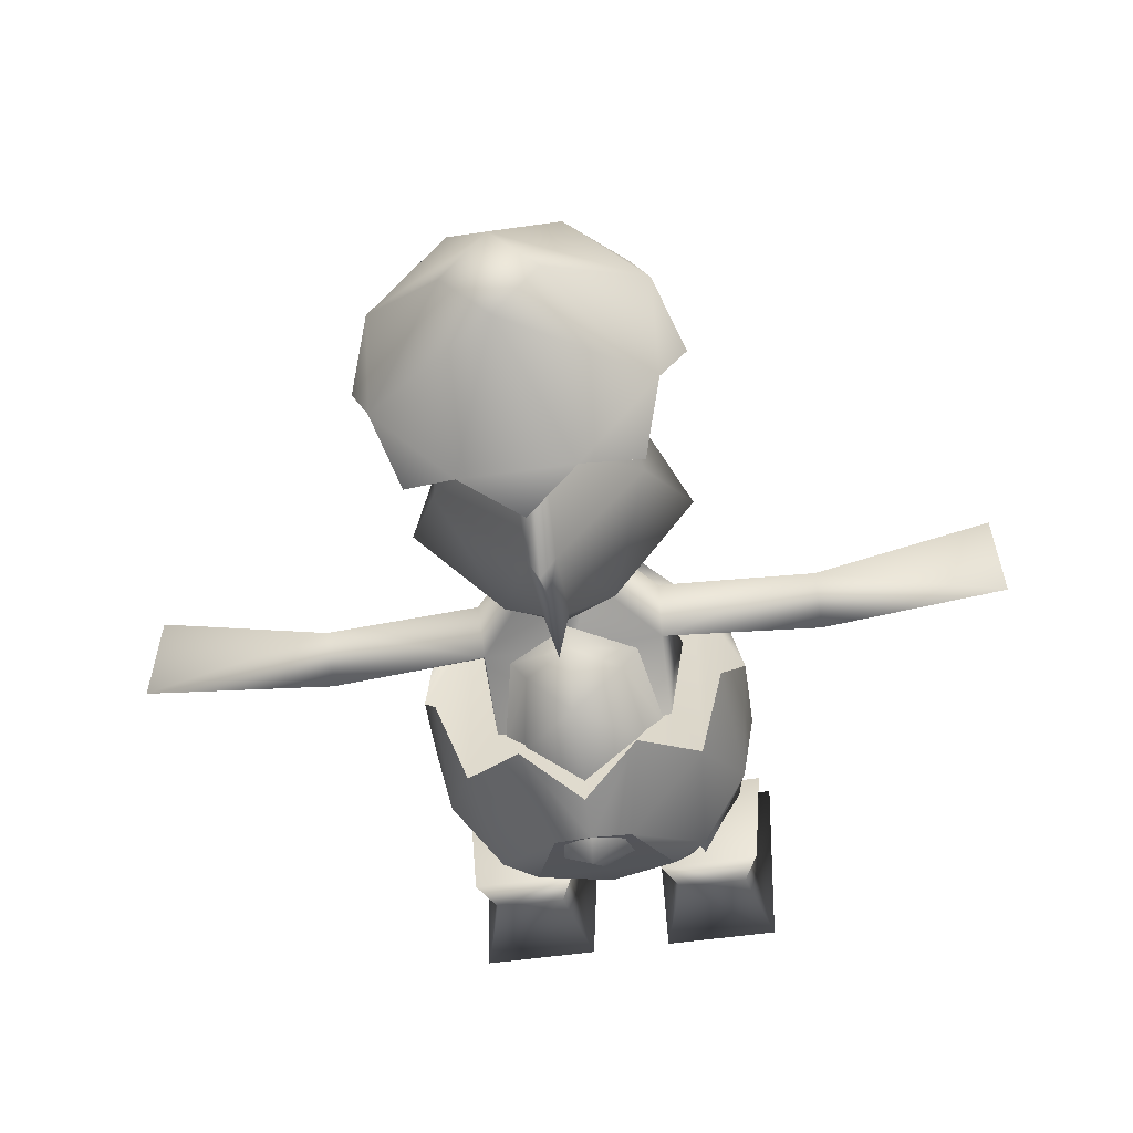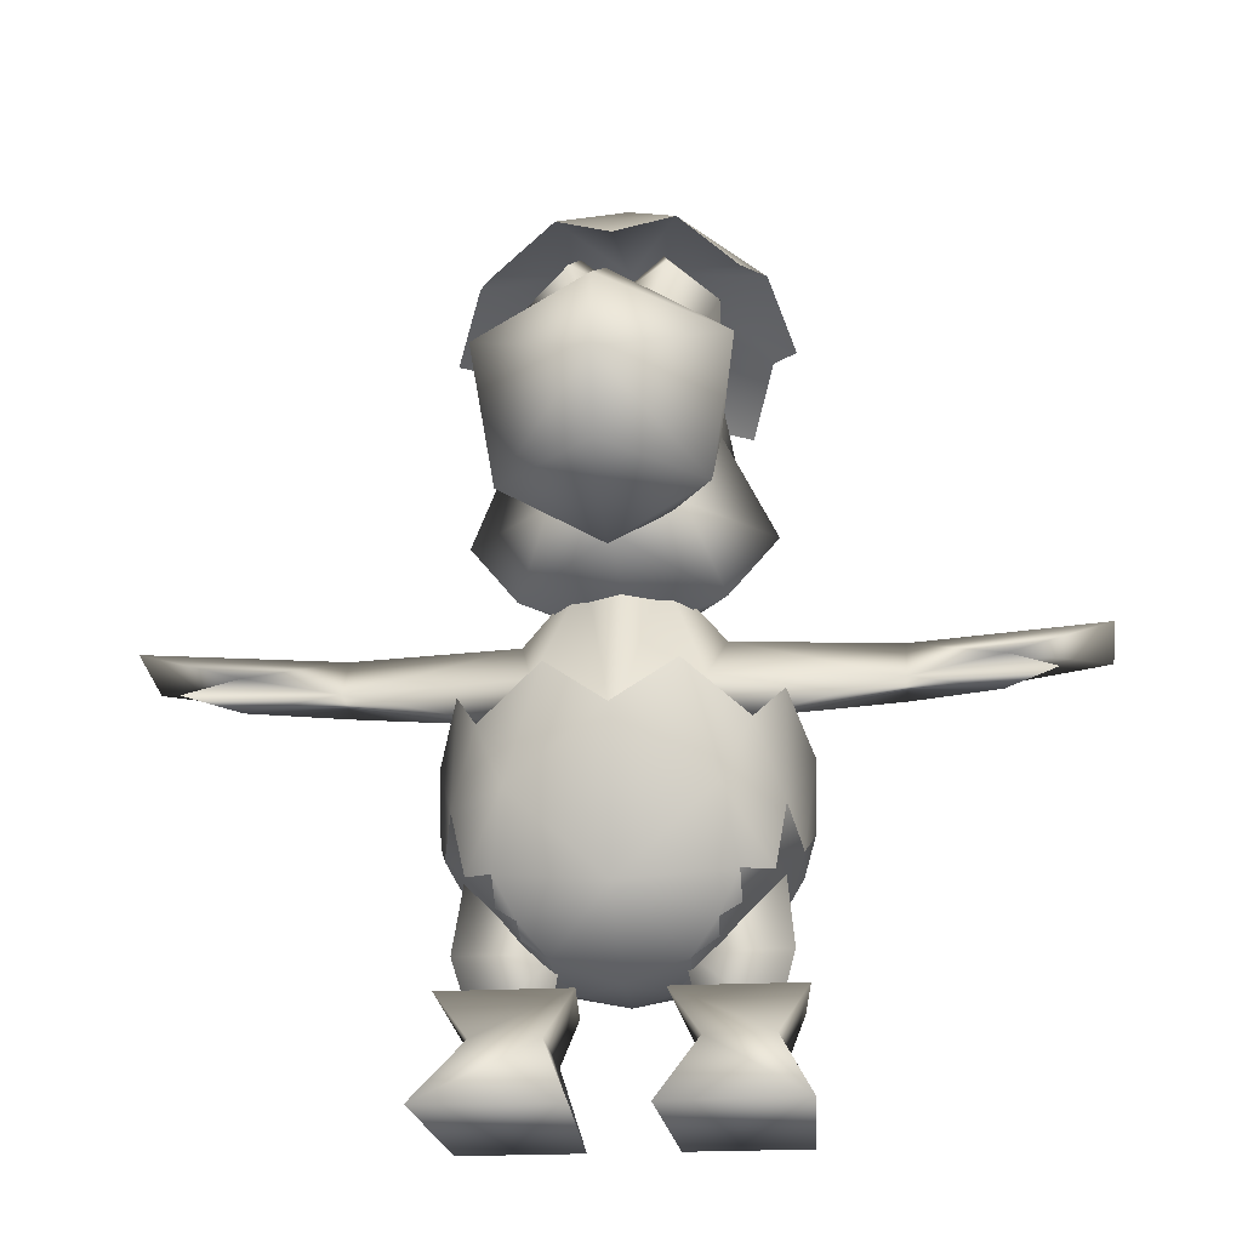
<metadata>
{"format":"obj","ext":"obj","renderer":"f3d","projection":"perspective","resolution":1024,"background":"white","views":[{"elev":-50.8,"azim":-170.9,"up":"+Z"},{"elev":-21.2,"azim":5.6,"up":"+Y"}]}
</metadata>
<code>
g Body_LOD2
v 0.2488 0.949 0.01461
v 0.1634 1.085 0.1141
v 0.1813 1.093 -0.06773
v 0.1067 0.9599 0.1482
v 0.09723 0.8644 -0.1108
v 0.1662 0.8403 0.04681
v -1.788e-07 0.8826 0.214
v -1.788e-07 0.8027 -0.01825
v 0.02251 0.9022 -0.1858
v 0.09723 0.8644 -0.1108
v 0.02469 1.055 -0.2251
v -1.788e-07 0.8234 -0.1141
v 0.1813 1.093 -0.06773
v -1.788e-07 0.8027 -0.01825
v 0.02679 1.212 -0.1194
v 0.08634 1.247 -0.04958
v -1.788e-07 1.26 -0.04185
v 0.1572 1.199 0.02996
v 0.1634 1.085 0.1141
v 0.0803 1.19 0.1178
v -1.788e-07 0.9727 -0.2282
v -1.788e-07 1.149 -0.1619
v 0.1067 0.9599 0.1482
v -1.788e-07 0.8826 0.214
v -1.788e-07 0.9696 0.09262
v -0.1067 0.9599 0.1482
v -1.788e-07 1.171 0.5239
v -1.788e-07 1.286 0.3164
v 0.2013 1.135 0.3815
v -1.788e-07 1.04 0.5381
v 0.1632 0.9046 0.3526
v 0.1634 1.085 0.1141
v 0.0803 1.19 0.1178
v -1.788e-07 1.218 0.1095
v -1.788e-07 0.9178 0.4938
v -1.788e-07 0.8364 0.2865
v 0.08232 0.9453 0.1384
v -1.788e-07 0.9696 0.09262
v 0.1067 0.9599 0.1482
v -0.2013 1.135 0.3815
v -0.0803 1.19 0.1178
v -0.1634 1.085 0.1141
v -0.1632 0.9046 0.3526
v -0.08232 0.9453 0.1384
v -1.788e-07 0.9178 0.4938
v -1.788e-07 0.8364 0.2865
v -1.788e-07 0.9696 0.09262
v -0.1067 0.9599 0.1482
v -1.788e-07 0.871 -0.2645
v -1.788e-07 0.8234 -0.1141
v 0.02251 0.9022 -0.1858
v -1.788e-07 0.9727 -0.2282
v -0.02251 0.9022 -0.1858
v -1.788e-07 1.149 -0.1619
v -1.788e-07 1.067 -0.29
v 0.02469 1.055 -0.2251
v -1.788e-07 0.9727 -0.2282
v -0.02469 1.055 -0.2251
v -1.788e-07 1.285 -0.1702
v -1.788e-07 1.149 -0.1619
v 0.02679 1.212 -0.1194
v -1.788e-07 1.26 -0.04185
v -0.02679 1.212 -0.1194
v 0.1596 1.365 0.04052
v 0.1572 1.199 0.02996
v 0.0803 1.19 0.1178
v 0.08093 1.399 0.1223
v 0.06905 1.446 0.0468
v -1.788e-07 1.393 0.03098
v -1.788e-07 1.218 0.1095
v 0.08016 1.36 -0.04353
v -1.788e-07 1.26 -0.04185
v 0.08634 1.247 -0.04958
v 0.08232 0.9453 0.1384
v 0.1634 1.085 0.1141
v 0.1067 0.9599 0.1482
v -0.2488 0.949 0.01461
v -0.1813 1.093 -0.06773
v -0.1634 1.085 0.1141
v -0.1067 0.9599 0.1482
v -0.09723 0.8644 -0.1108
v -0.1662 0.8403 0.04681
v -1.788e-07 0.8826 0.214
v -1.788e-07 0.8027 -0.01825
v -0.02251 0.9022 -0.1858
v -0.02469 1.055 -0.2251
v -0.09723 0.8644 -0.1108
v -1.788e-07 0.8234 -0.1141
v -0.1813 1.093 -0.06773
v -1.788e-07 0.8027 -0.01825
v -0.02679 1.212 -0.1194
v -0.08634 1.247 -0.04958
v -1.788e-07 1.26 -0.04185
v -0.1572 1.199 0.02996
v -0.1634 1.085 0.1141
v -0.0803 1.19 0.1178
v -1.788e-07 0.9727 -0.2282
v -1.788e-07 1.149 -0.1619
v -0.1596 1.365 0.04052
v -0.0803 1.19 0.1178
v -0.1572 1.199 0.02996
v -0.08093 1.399 0.1223
v -0.06905 1.446 0.0468
v -1.788e-07 1.393 0.03098
v -1.788e-07 1.218 0.1095
v -0.08016 1.36 -0.04353
v -1.788e-07 1.26 -0.04185
v -0.08634 1.247 -0.04958
v -0.08232 0.9453 0.1384
v -0.1067 0.9599 0.1482
v -0.1634 1.085 0.1141
v 0.2379 1.339 -0.1522
v 0.09853 1.291 -0.2921
v 0.1989 1.228 -0.218
v -1.788e-07 1.531 -0.2048
v -0.09853 1.291 -0.2921
v -1.788e-07 1.2 -0.2952
v -0.2379 1.339 -0.1522
v -0.1989 1.228 -0.218
v 0.08106 1.559 -0.1288
v -0.08106 1.559 -0.1288
v -0.2379 1.408 0.03257
v -0.2812 1.298 -0.03156
v -1.788e-07 1.588 -0.05287
v -0.09853 1.456 0.1632
v -0.1989 1.367 0.1549
v 0.09853 1.456 0.1632
v -1.788e-07 1.396 0.2321
v 0.2379 1.408 0.03257
v 0.1989 1.367 0.1549
v 0.08106 1.559 -0.1288
v 0.2379 1.339 -0.1522
v 0.2812 1.298 -0.03156
v -1.788e-07 1.588 -0.05287
v -1.788e-07 1.531 -0.2048
v 0.08106 1.559 -0.1288
v -0.08106 1.559 -0.1288
v -0.2379 1.408 0.03257
v -0.1989 1.367 0.1549
v -1.788e-07 1.494 -0.1045
v -0.2812 1.298 -0.03156
v -0.2379 1.339 -0.1522
v -0.1989 1.228 -0.218
v -0.09853 1.291 -0.2921
v -1.788e-07 1.2 -0.2952
v 0.09853 1.291 -0.2921
v 0.1989 1.228 -0.218
v 0.2379 1.339 -0.1522
v 0.2812 1.298 -0.03156
v 0.2379 1.408 0.03257
v 0.1989 1.367 0.1549
v 0.09853 1.456 0.1632
v -1.788e-07 1.396 0.2321
v -0.09853 1.456 0.1632
v 0.1071 0.2491 -0.1457
v -1.788e-07 0.2491 -0.19
v -1.788e-07 0.2183 -0.1063
v -0.1071 0.2491 -0.1457
v -0.1515 0.2981 -0.1966
v -0.1496 0.2785 -0.1503
v -0.1256 0.3301 -0.2415
v -0.1855 0.362 -0.2306
v -0.1858 0.3237 -0.1759
v 0.1515 0.2981 -0.1966
v 0.1496 0.2785 -0.1503
v 0.1256 0.3301 -0.2415
v 0.1855 0.362 -0.2306
v 0.1858 0.3237 -0.1759
v 0.07244 0.2183 -0.02514
v 0.1028 0.2356 -0.08847
v -0.07245 0.2183 -0.02514
v -0.1028 0.2356 -0.08847
v 0.06862 0.4971 -0.3254
v 0.2095 0.5904 -0.2348
v 0.1035 0.6721 -0.2743
v -1.788e-07 0.5163 -0.3413
v 0.2704 0.4364 -0.1454
v 0.2353 0.3769 -0.1589
v -1.788e-07 0.5904 -0.3216
v -0.1035 0.6721 -0.2743
v -0.06862 0.4971 -0.3254
v -0.2095 0.5904 -0.2348
v -0.2704 0.4364 -0.1454
v -0.2353 0.3769 -0.1589
v 0.257 0.6721 -0.1274
v 0.2963 0.5904 -0.02395
v 0.2926 0.4716 -0.04821
v 0.2773 0.4239 0.02738
v 0.2716 0.4156 -0.09311
v -0.257 0.6721 -0.1274
v -0.2963 0.5904 -0.02395
v -0.2942 0.466 -0.03609
v -0.2716 0.4156 -0.09311
v 0.2552 0.4748 0.1194
v 0.2558 0.6721 0.07951
v 0.2095 0.5904 0.1855
v 0.1623 0.4763 0.2288
v 0.2353 0.3769 0.09776
v 0.1855 0.362 0.1616
v -1.788e-07 0.3301 0.2243
v 0.1515 0.2981 0.1275
v 0.1071 0.2491 0.08316
v -1.788e-07 0.2183 0.04849
v 0.07244 0.2183 -0.02514
v -1.788e-07 0.5904 0.2723
v 0.1028 0.2356 0.0329
v 0.1858 0.3237 0.1102
v 0.1496 0.2785 0.08605
v -0.1071 0.2491 0.08316
v -0.07245 0.2183 -0.02514
v -0.1515 0.2981 0.1275
v -0.1855 0.362 0.1616
v -0.1623 0.4763 0.2288
v -0.2353 0.3769 0.09776
v -0.1028 0.2356 0.0329
v -0.1858 0.3237 0.1102
v -0.1496 0.2785 0.08605
v -0.2551 0.4732 0.1193
v -0.2095 0.5904 0.1855
v -0.1035 0.6721 0.2334
v -0.2558 0.6721 0.07951
v -0.2963 0.5904 -0.02395
v -0.2942 0.466 -0.03609
v -0.2773 0.4239 0.02738
v 0.1256 0.3301 -0.2415
v -0.1256 0.3301 -0.2415
v -1.788e-07 0.2491 -0.19
v 0.06862 0.4971 -0.3254
v -1.788e-07 0.5163 -0.3413
v -0.06862 0.4971 -0.3254
v -1.788e-07 0.2183 -0.1063
v -1.788e-07 0.2183 0.04849
v 0.07244 0.2183 -0.02514
v -0.07245 0.2183 -0.02514
v -1.788e-07 0.5904 0.2723
v -1.788e-07 0.5904 -0.3216
v 0.2095 0.5904 -0.2348
v 0.2095 0.5904 0.1855
v 0.1035 0.6721 0.2334
v 0.1035 0.6721 -0.2743
v -0.2095 0.5904 -0.2348
v -0.1035 0.6721 -0.2743
v -0.2095 0.5904 0.1855
v -0.2963 0.5904 -0.02395
v -0.1035 0.6721 0.2334
v -0.2558 0.6721 0.07951
v -0.257 0.6721 -0.1274
v 0.2963 0.5904 -0.02395
v 0.2558 0.6721 0.07951
v 0.257 0.6721 -0.1274
v 0.2773 0.4239 0.02738
v 0.2716 0.4156 -0.09311
v 0.2353 0.3769 -0.1589
v 0.2353 0.3769 0.09776
v 0.1858 0.3237 0.1102
v 0.1858 0.3237 -0.1759
v 0.1496 0.2785 0.08605
v 0.1496 0.2785 -0.1503
v 0.1028 0.2356 0.0329
v 0.1028 0.2356 -0.08847
v 0.2552 0.4748 0.1194
v 0.1855 0.362 0.1616
v 0.1515 0.2981 0.1275
v 0.1071 0.2491 0.08316
v 0.07244 0.2183 -0.02514
v 0.1071 0.2491 -0.1457
v 0.1515 0.2981 -0.1966
v 0.1855 0.362 -0.2306
v -0.2353 0.3769 0.09776
v -0.1858 0.3237 0.1102
v -0.1858 0.3237 -0.1759
v -0.2353 0.3769 -0.1589
v -0.2716 0.4156 -0.09311
v -0.2773 0.4239 0.02738
v -0.1496 0.2785 -0.1503
v -0.1496 0.2785 0.08605
v -0.1028 0.2356 -0.08847
v -0.1028 0.2356 0.0329
v -0.1071 0.2491 0.08316
v -0.1515 0.2981 0.1275
v -0.1855 0.362 0.1616
v -0.2551 0.4732 0.1193
v -0.1855 0.362 -0.2306
v -0.1515 0.2981 -0.1966
v -0.1071 0.2491 -0.1457
v -0.07245 0.2183 -0.02514
v 0.1035 0.6721 0.2334
v 0.2716 0.4156 -0.09311
v 0.2704 0.4364 -0.1454
v 0.2353 0.3769 -0.1589
v 0.2773 0.4239 0.02738
v 0.2926 0.4716 -0.04821
v -0.2716 0.4156 -0.09311
v -0.2942 0.466 -0.03609
v -0.2773 0.4239 0.02738
v -0.2353 0.3769 -0.1589
v -0.2704 0.4364 -0.1454
v -0.2716 0.4156 -0.09311
v 0.06862 0.4971 -0.3254
v -0.06862 0.4971 -0.3254
v -0.1256 0.3301 -0.2415
v 0.1256 0.3301 -0.2415
v 0.1461 0.5744 -0.143
v 0.1145 0.7115 -0.07973
v 0.08637 0.7036 -0.117
v 0.1103 0.5797 -0.1692
v -1.788e-07 0.7592 -0.1126
v -1.788e-07 0.7814 -0.07932
v -0.1145 0.7115 -0.07973
v -0.08637 0.7036 -0.117
v -0.1461 0.5744 -0.143
v -0.1103 0.5797 -0.1692
v -0.1103 0.5797 -0.1692
v -1.788e-07 0.5737 -0.2782
v -1.788e-07 0.7298 -0.2436
v -0.08637 0.7036 -0.117
v 0.1103 0.5797 -0.1692
v 0.08637 0.7036 -0.117
v -1.788e-07 0.7592 -0.1126
v -0.2789 -7.403e-05 -0.1349
v -0.2925 -7.403e-05 0.2521
v -0.07292 -7.403e-05 -0.1349
v -0.0593 -7.403e-05 0.2383
v -0.113 0.1289 -0.1119
v -0.2387 0.1289 -0.1119
v -0.2789 -7.403e-05 -0.1349
v -0.07292 -7.403e-05 -0.1349
v -0.1194 0.1375 0.05938
v -0.0593 -7.403e-05 0.2383
v -0.2925 -7.403e-05 0.2521
v -0.2324 0.1375 0.05938
v -0.06778 0.2069 0.07879
v -0.284 0.2069 0.07879
v -0.08398 0.2083 -0.129
v -0.2678 0.2083 -0.129
v -0.09231 0.266 0.05493
v -0.115 0.1648 0.01298
v -0.2313 0.1648 0.02778
v -0.2613 0.266 0.0542
v -0.2456 0.42 0.006287
v -0.09644 0.3606 0.05368
v -0.1686 0.3757 -0.1101
v -0.1741 0.2675 -0.1101
v -0.1712 0.1648 -0.1014
v -0.115 0.1648 0.01298
v -0.09231 0.266 0.05493
v -0.09644 0.3606 0.05368
v 0.2789 -7.403e-05 -0.1349
v 0.07291 -7.403e-05 -0.1349
v 0.2925 -7.403e-05 0.2521
v 0.0593 -7.403e-05 0.2383
v 0.113 0.1289 -0.1119
v 0.07291 -7.403e-05 -0.1349
v 0.2789 -7.403e-05 -0.1349
v 0.2387 0.1289 -0.1119
v 0.1194 0.1375 0.05938
v 0.0593 -7.403e-05 0.2383
v 0.2925 -7.403e-05 0.2521
v 0.2324 0.1375 0.05938
v 0.06778 0.2069 0.07879
v 0.284 0.2069 0.07879
v 0.08398 0.2083 -0.129
v 0.2678 0.2083 -0.129
v 0.09231 0.266 0.05493
v 0.2613 0.266 0.0542
v 0.2313 0.1648 0.02778
v 0.115 0.1648 0.01298
v 0.2456 0.42 0.006287
v 0.09644 0.3606 0.05368
v 0.1686 0.3757 -0.1101
v 0.1741 0.2675 -0.1101
v 0.1712 0.1648 -0.1014
v 0.115 0.1648 0.01298
v 0.09231 0.266 0.05493
v 0.09644 0.3606 0.05368
v -0.4418 0.6913 0.05979
v -0.6696 0.6553 0.1798
v -0.5939 0.7104 0.09634
v -0.4425 0.7679 -0.0002697
v -0.4425 0.7679 -0.0002697
v -0.7605 0.7562 0.09562
v -0.7701 0.7549 -0.09244
v -0.5939 0.7104 0.09634
v -0.5939 0.7104 0.09634
v -0.4425 0.6918 -0.06092
v -0.6696 0.6553 0.1798
v -0.4418 0.6913 0.05979
v -0.5884 0.6532 0.09359
v -0.4425 0.6918 -0.06092
v -0.5939 0.7104 0.09634
v -0.4425 0.6918 -0.06092
v -0.7701 0.7549 -0.09244
v -0.5939 0.7104 0.09634
v -0.1603 0.7185 -0.0625
v -0.1637 0.7782 0.007584
v -0.4425 0.7679 -0.0002697
v -0.4425 0.6918 -0.06092
v -0.4418 0.6913 0.05979
v -0.1357 0.688 0.1103
v -0.06069 0.8934 0.024
v -0.05193 0.8749 -0.06878
v -1.788e-07 0.7223 -0.07629
v -0.1577 0.584 -0.1321
v -0.1775 0.6436 0.02259
v -0.4418 0.6913 0.05979
v -1.788e-07 0.5289 -0.2215
v -1.788e-07 0.8734 -0.08382
v -0.199 0.482 0.1365
v -0.1357 0.688 0.1103
v 0.1577 0.584 -0.1321
v 0.1603 0.7185 -0.0625
v 0.1775 0.6436 0.02259
v 0.05193 0.8749 -0.06878
v 0.199 0.482 0.1365
v 0.1357 0.688 0.1103
v 0.1637 0.7782 0.007584
v 0.4425 0.7679 -0.0002697
v 0.4425 0.6918 -0.06092
v 0.4418 0.6913 0.05979
v 0.4418 0.6913 0.05979
v 0.1357 0.688 0.1103
v 0.06069 0.8934 0.024
v -1.788e-07 0.2658 -0.1749
v -1.788e-07 0.5033 -0.3924
v -0.1383 0.3123 -0.1573
v 0.1383 0.3123 -0.1573
v -0.1357 0.688 0.1103
v -0.06069 0.8934 0.024
v -1.788e-07 0.5672 0.2095
v -1.788e-07 0.8982 0.04922
v -0.199 0.482 0.1365
v 0.06069 0.8934 0.024
v 0.1357 0.688 0.1103
v 0.199 0.482 0.1365
v -0.1308 0.4482 -0.2113
v -1.788e-07 0.5033 -0.3924
v -1.788e-07 0.5289 -0.2215
v -0.1383 0.3123 -0.1573
v 0.1308 0.4482 -0.2113
v 0.1383 0.3123 -0.1573
v -0.1775 0.6436 0.02259
v -0.4418 0.6913 0.05979
v -0.1357 0.688 0.1103
v 0.4418 0.6913 0.05979
v 0.5939 0.7104 0.09634
v 0.6696 0.6553 0.1798
v 0.4425 0.7679 -0.0002697
v 0.4425 0.7679 -0.0002697
v 0.7701 0.7549 -0.09244
v 0.7605 0.7562 0.09562
v 0.5939 0.7104 0.09634
v 0.5939 0.7104 0.09634
v 0.4425 0.6918 -0.06092
v 0.6696 0.6553 0.1798
v 0.5884 0.6532 0.09359
v 0.4418 0.6913 0.05979
v 0.4425 0.6918 -0.06092
v 0.5939 0.7104 0.09634
v 0.4425 0.6918 -0.06092
v 0.5939 0.7104 0.09634
v 0.7701 0.7549 -0.09244
v 0.1775 0.6436 0.02259
v 0.1357 0.688 0.1103
v 0.4418 0.6913 0.05979
g Body_LOD2_0
f 3 2 1
f 2 4 1
f 5 3 1
f 6 5 1
f 6 1 4
f 4 7 6
f 7 8 6
f 8 5 6
f 11 10 9
f 12 9 10
f 13 10 11
f 14 12 10
f 13 11 15
f 13 15 16
f 17 16 15
f 16 18 13
f 18 19 13
f 19 18 20
f 11 9 21
f 15 11 22
f 25 24 23
f 24 25 26
f 29 28 27
f 30 29 27
f 29 30 31
f 31 32 29
f 32 33 29
f 28 29 33
f 33 34 28
f 30 35 31
f 31 35 36
f 31 36 37
f 31 37 32
f 36 38 37
f 39 37 38
f 28 40 27
f 40 30 27
f 34 41 28
f 40 28 41
f 41 42 40
f 30 40 43
f 42 43 40
f 42 44 43
f 45 30 43
f 45 43 46
f 46 43 44
f 47 46 44
f 44 48 47
f 51 50 49
f 49 52 51
f 50 53 49
f 52 49 53
f 56 55 54
f 57 55 56
f 55 58 54
f 55 57 58
f 61 60 59
f 62 61 59
f 60 63 59
f 63 62 59
f 66 65 64
f 66 64 67
f 68 67 64
f 69 67 68
f 66 67 70
f 67 69 70
f 69 68 71
f 71 68 64
f 69 71 72
f 73 71 64
f 73 64 65
f 72 71 73
f 76 75 74
f 79 78 77
f 80 79 77
f 78 81 77
f 81 82 77
f 77 82 80
f 83 80 82
f 84 83 82
f 81 84 82
f 87 86 85
f 85 88 87
f 87 89 86
f 88 90 87
f 86 89 91
f 91 89 92
f 92 93 91
f 94 92 89
f 95 94 89
f 94 95 96
f 85 86 97
f 86 91 98
f 101 100 99
f 99 100 102
f 102 103 99
f 102 104 103
f 102 100 105
f 104 102 105
f 103 104 106
f 103 106 99
f 106 104 107
f 106 108 99
f 99 108 101
f 106 107 108
f 111 110 109
f 114 113 112
f 113 115 112
f 113 116 115
f 117 116 113
f 116 118 115
f 119 118 116
f 115 120 112
f 115 118 121
f 118 122 121
f 123 122 118
f 121 122 124
f 125 124 122
f 126 125 122
f 125 127 124
f 128 127 125
f 127 129 124
f 130 129 127
f 129 131 124
f 132 131 129
f 133 132 129
f 136 135 134
f 135 137 134
f 140 139 138
f 140 138 141
f 140 141 142
f 140 142 143
f 140 143 144
f 140 144 145
f 140 145 146
f 140 146 147
f 140 147 148
f 140 148 149
f 140 149 150
f 140 150 151
f 140 151 152
f 140 152 153
f 140 153 154
f 140 154 139
f 157 156 155
f 158 156 157
f 156 158 159
f 158 160 159
f 161 156 159
f 162 161 159
f 159 163 162
f 164 155 156
f 165 155 164
f 156 166 164
f 166 167 164
f 168 164 167
f 157 155 169
f 170 169 155
f 158 157 171
f 171 172 158
f 167 166 173
f 174 167 173
f 173 175 174
f 176 175 173
f 177 167 174
f 178 167 177
f 176 179 175
f 180 179 176
f 181 180 176
f 182 180 181
f 162 182 181
f 183 182 162
f 183 162 184
f 174 185 177
f 177 185 186
f 177 186 187
f 188 187 186
f 187 189 177
f 190 182 183
f 191 190 183
f 183 192 191
f 193 192 183
f 194 188 186
f 186 195 194
f 194 195 196
f 194 196 197
f 194 197 198
f 198 197 199
f 199 197 200
f 201 199 200
f 201 200 202
f 202 200 203
f 204 202 203
f 197 205 200
f 206 202 204
f 207 199 201
f 208 201 202
f 200 209 203
f 209 210 203
f 200 211 209
f 200 212 211
f 200 205 213
f 213 212 200
f 213 214 212
f 209 215 210
f 212 216 211
f 211 217 209
f 213 218 214
f 213 219 218
f 205 220 213
f 213 220 219
f 219 221 218
f 221 222 218
f 223 218 222
f 223 224 218
f 227 226 225
f 230 229 228
f 233 232 231
f 232 234 231
f 237 236 235
f 238 237 235
f 238 235 239
f 237 240 236
f 236 241 235
f 242 241 236
f 241 243 235
f 241 244 243
f 235 243 245
f 246 243 244
f 247 244 241
f 238 248 237
f 238 249 248
f 248 250 237
f 253 252 251
f 254 253 251
f 254 255 253
f 255 256 253
f 255 257 256
f 257 258 256
f 257 259 258
f 259 260 258
f 254 251 261
f 254 262 255
f 255 263 257
f 257 264 259
f 260 259 265
f 260 266 258
f 258 267 256
f 256 268 253
f 271 270 269
f 272 271 269
f 273 272 269
f 274 273 269
f 271 275 270
f 275 276 270
f 275 277 276
f 277 278 276
f 278 279 276
f 276 280 270
f 270 281 269
f 274 269 282
f 272 283 271
f 271 284 275
f 275 285 277
f 278 277 286
f 196 287 197
f 197 287 205
f 161 162 181
f 290 289 288
f 288 292 291
f 295 294 293
f 298 297 296
f 301 300 299
f 302 301 299
f 305 304 303
f 306 305 303
f 304 305 307
f 308 304 307
f 308 307 309
f 307 310 309
f 311 309 310
f 312 311 310
f 315 314 313
f 315 313 316
f 314 315 317
f 318 317 315
f 315 319 318
f 316 319 315
f 322 321 320
f 322 323 321
f 326 325 324
f 327 326 324
f 324 328 327
f 329 327 328
f 330 329 328
f 331 330 328
f 330 331 326
f 325 326 331
f 324 332 328
f 331 328 332
f 333 331 332
f 333 325 331
f 333 332 334
f 334 332 324
f 334 324 325
f 335 333 334
f 335 334 325
f 335 325 333
f 338 337 336
f 339 338 336
f 339 336 340
f 336 341 340
f 340 342 339
f 342 343 339
f 339 343 338
f 343 344 338
f 344 343 345
f 343 346 345
f 346 343 342
f 347 346 342
f 350 349 348
f 351 349 350
f 354 353 352
f 355 354 352
f 356 352 353
f 353 357 356
f 357 358 356
f 358 359 356
f 359 358 354
f 354 355 359
f 360 352 356
f 356 359 360
f 359 361 360
f 355 361 359
f 360 361 362
f 360 362 352
f 352 362 355
f 361 363 362
f 362 363 355
f 355 363 361
f 366 365 364
f 367 366 364
f 364 365 368
f 369 364 368
f 370 368 365
f 371 370 365
f 371 365 366
f 372 371 366
f 371 372 373
f 374 371 373
f 371 374 370
f 374 375 370
f 378 377 376
f 379 378 376
f 382 381 380
f 383 381 382
f 380 381 384
f 385 382 380
f 388 387 386
f 388 389 387
f 390 389 388
f 390 388 386
f 393 392 391
f 396 395 394
f 397 396 394
f 396 398 395
f 398 399 395
f 395 399 400
f 400 401 395
f 394 395 401
f 402 394 401
f 403 394 402
f 394 403 404
f 397 394 404
f 405 397 404
f 403 402 406
f 407 402 401
f 403 408 404
f 408 409 404
f 402 410 406
f 411 410 402
f 410 411 412
f 411 402 413
f 402 407 413
f 414 410 412
f 415 414 412
f 416 411 413
f 416 417 411
f 417 418 411
f 411 418 412
f 418 419 412
f 420 417 416
f 421 420 416
f 413 422 416
f 421 416 422
f 425 424 423
f 424 426 423
f 429 428 427
f 430 428 429
f 427 431 429
f 432 430 429
f 432 429 433
f 434 433 429
f 437 436 435
f 435 436 438
f 436 437 439
f 436 439 440
f 443 442 441
f 446 445 444
f 445 447 444
f 450 449 448
f 450 451 449
f 450 448 452
f 449 453 448
f 456 455 454
f 457 455 456
f 457 458 455
f 455 458 454
f 461 460 459
f 464 463 462

</code>
